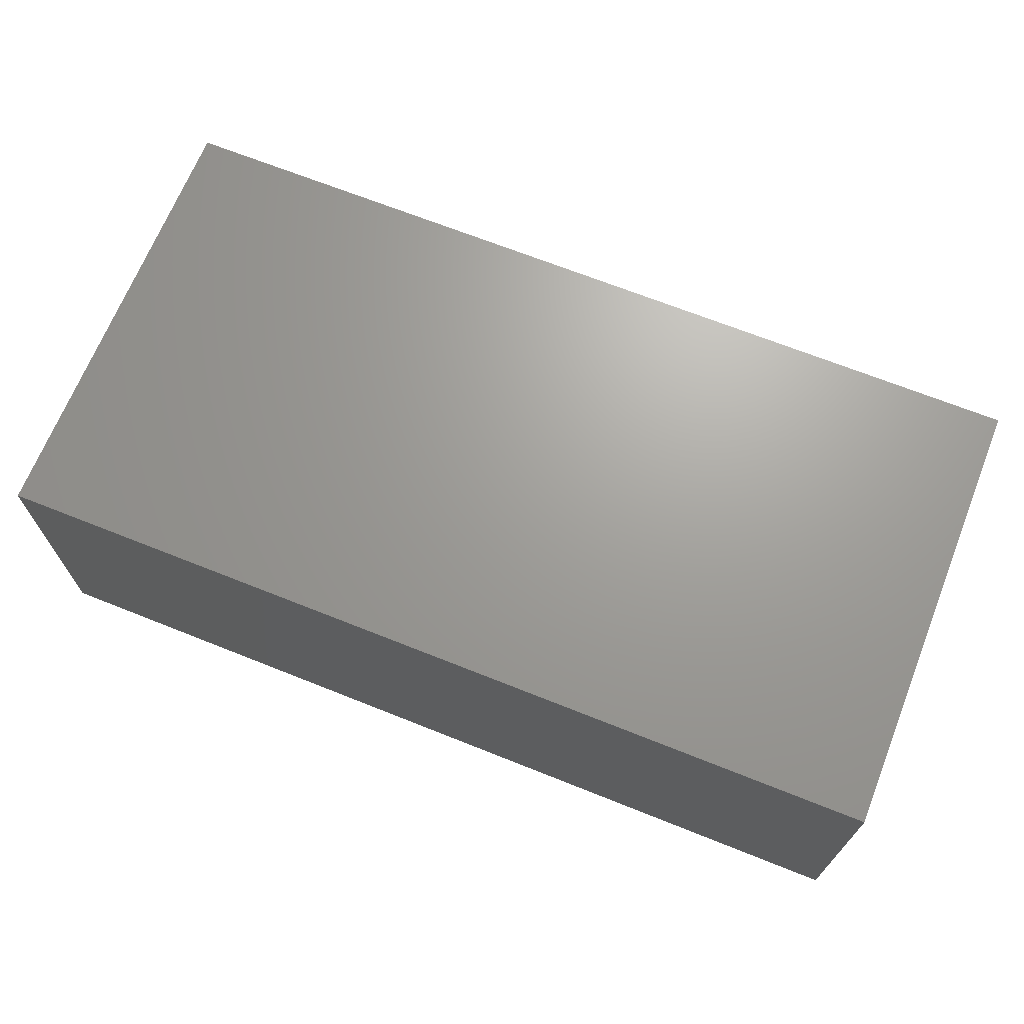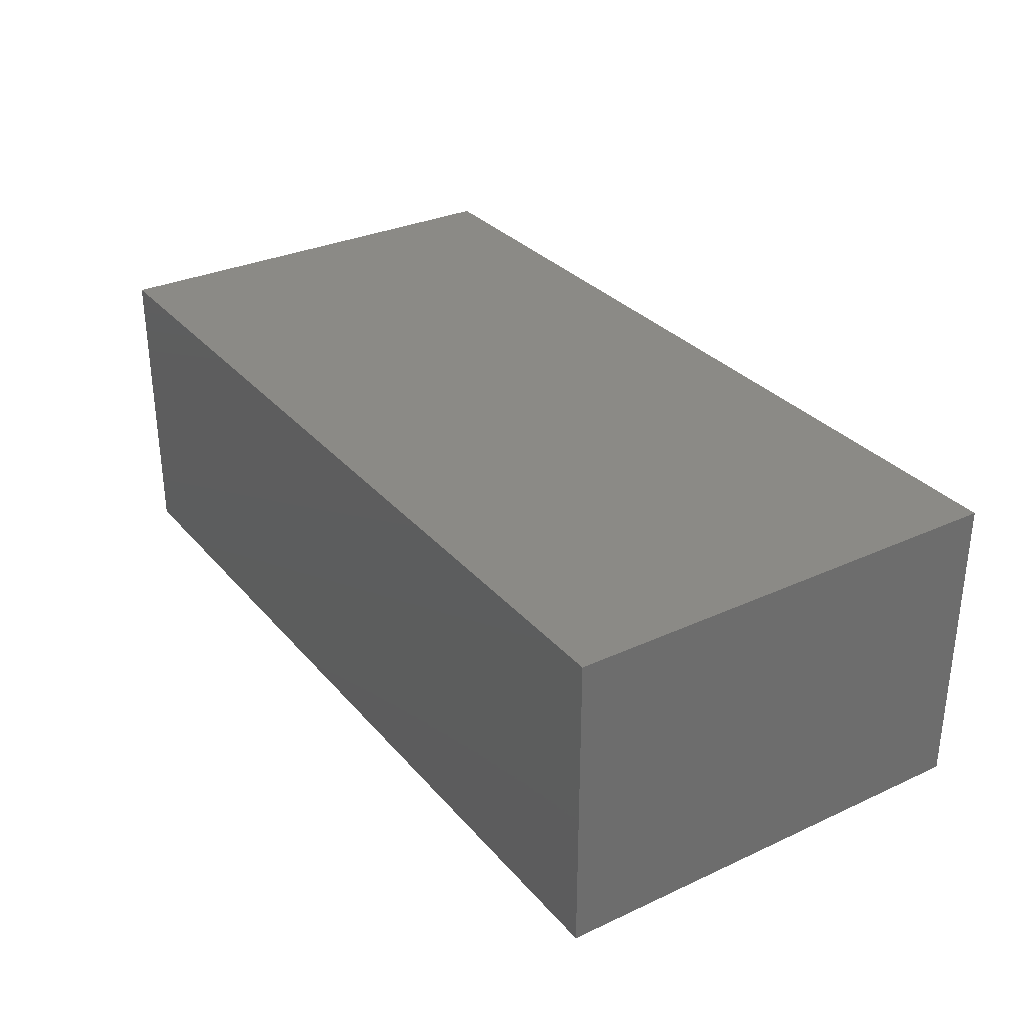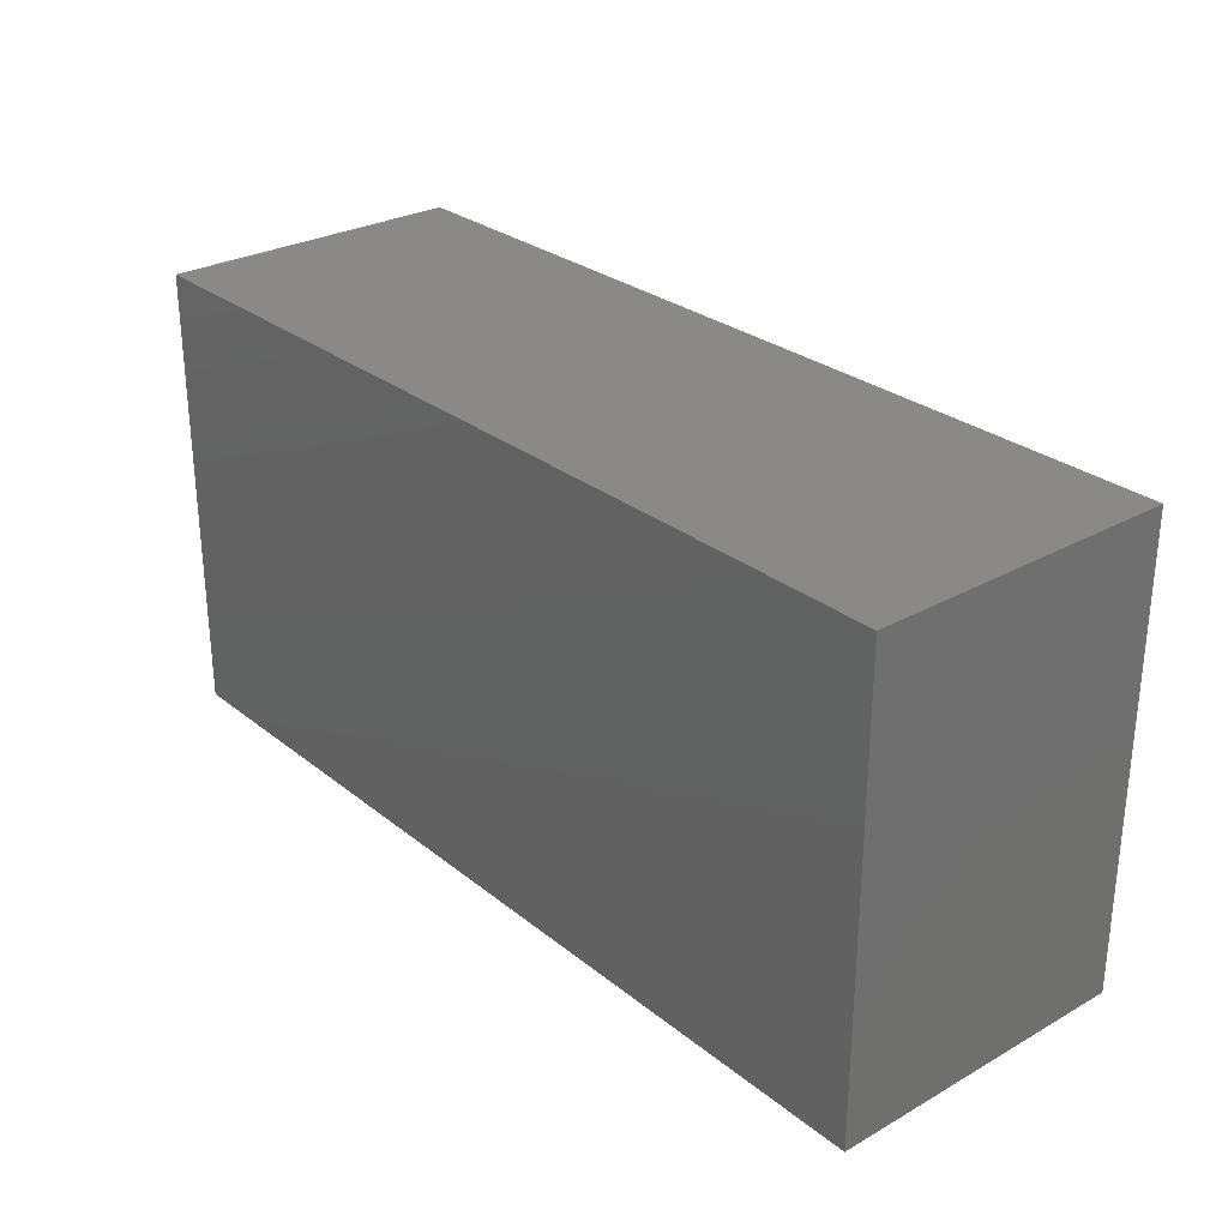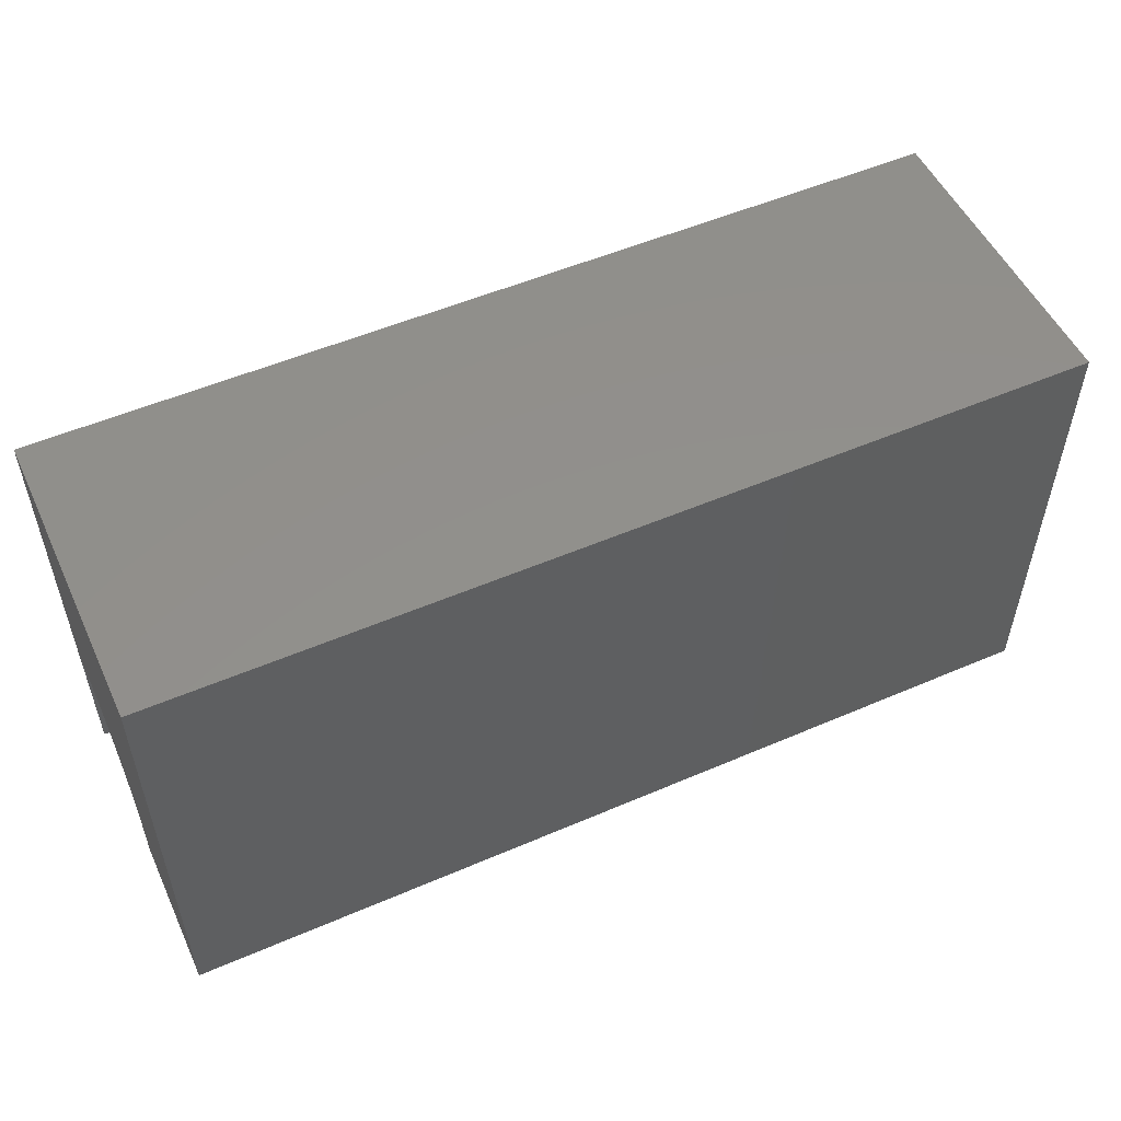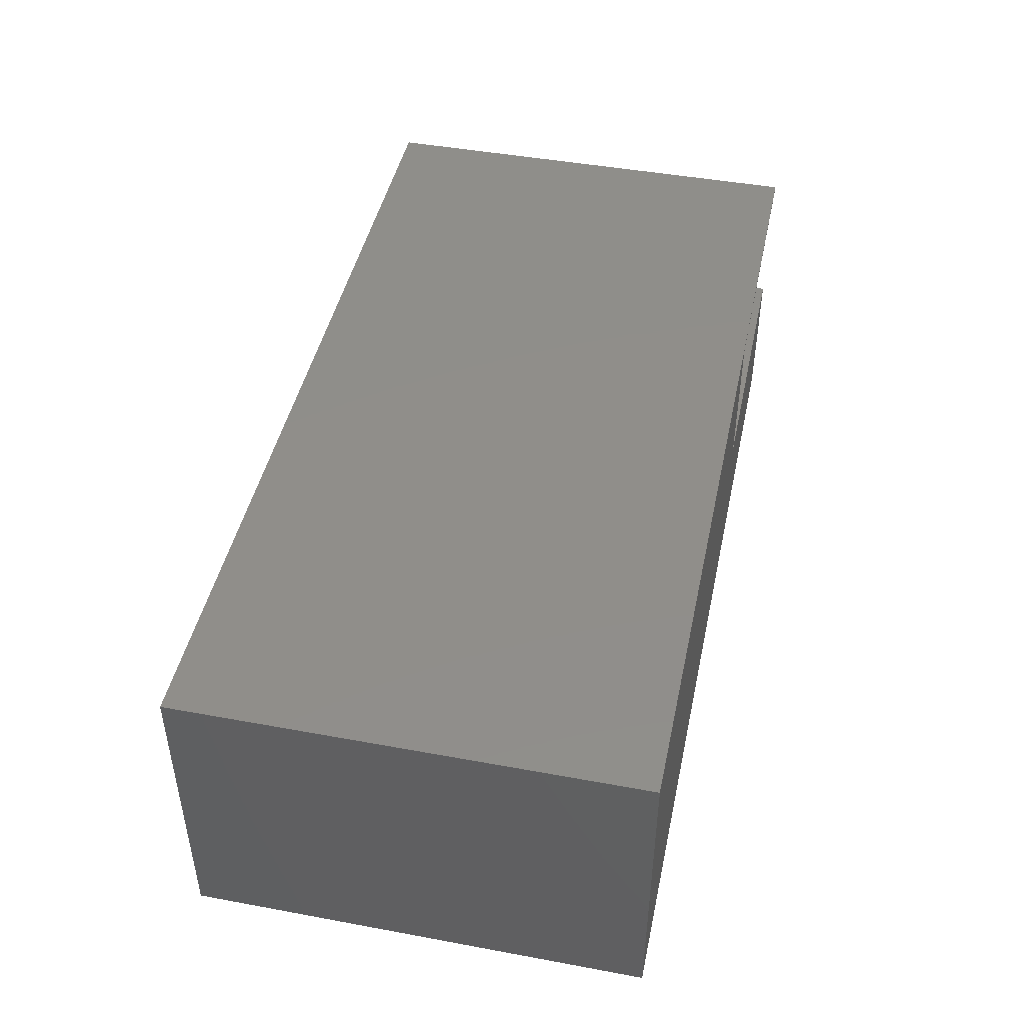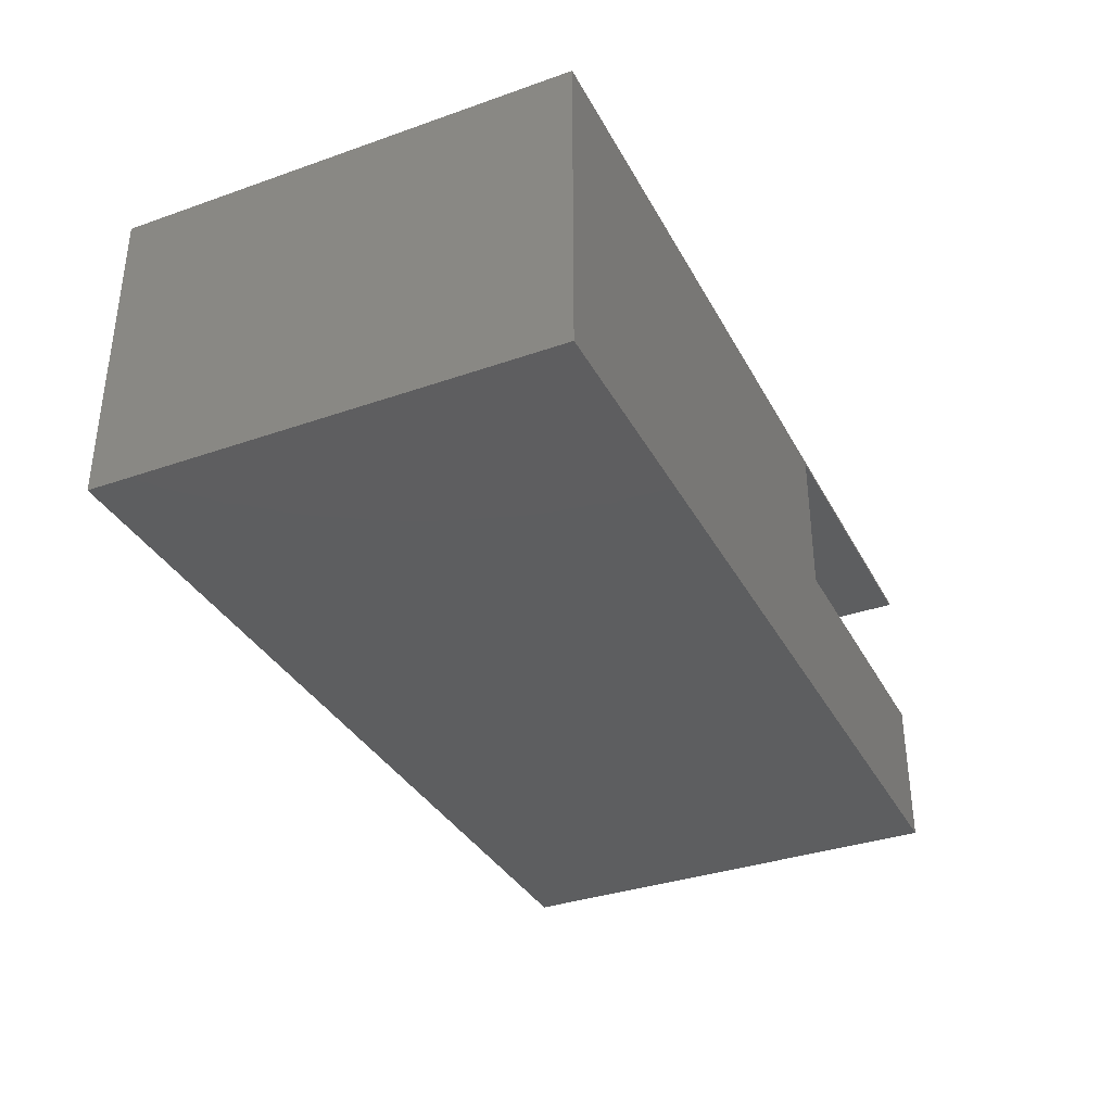
<metadata>
{"format":"stl","ext":"stl","renderer":"f3d","projection":"perspective","resolution":1024,"background":"white","views":[{"elev":68.5,"azim":-158.2,"up":"+Z"},{"elev":31.1,"azim":-123.2,"up":"+Z"},{"elev":28.3,"azim":-130.2,"up":"+Y"},{"elev":52.7,"azim":155.2,"up":"+Y"},{"elev":45.4,"azim":-78.0,"up":"+Z"},{"elev":-35.0,"azim":-65.0,"up":"+Z"}]}
</metadata>
<code>
# stl→obj: 32 verts, 60 faces
v 0.5 -0.1406 0.125
v 0.5 -0.1254 0.1265
v 0.5 -0.1875 0.125
v 0.5 -0.1875 0.25
v 0.5 -0.1107 0.1309
v 0.5 -0.09722 0.1382
v 0.5 -0.08538 0.1479
v 0.5 -0.07567 0.1597
v 0.5 -0.06845 0.1732
v 0.5 -0.064 0.1879
v 0.5 -0.0625 0.2031
v 0.5 -0.0625 0.25
v 0.75 -0.0625 0.2031
v 0.75 -0.0625 0.25
v 0.75 -0.1875 0.125
v 0.75 -0.1406 0.125
v 0.75 -0.1875 0.2526
v 0.75 -0.1875 0.25
v 0.75 0.1875 0.2526
v 0.75 0.1875 -4.592e-17
v 0.75 -0.064 0.1879
v 0.75 -0.06845 0.1732
v 0.75 -0.07567 0.1597
v 0.75 -0.08538 0.1479
v 0.75 -0.09722 0.1382
v 0.75 -0.1107 0.1309
v 0.75 -0.1875 -4.592e-17
v 0.75 -0.1254 0.1265
v 0 -0.1875 0
v 1.547e-17 -0.1875 0.2526
v 0 0.1875 0
v 1.547e-17 0.1875 0.2526
f 1 2 3
f 4 3 2
f 4 2 5
f 4 5 6
f 4 6 7
f 4 7 8
f 4 8 9
f 4 9 10
f 4 10 11
f 4 11 12
f 13 14 11
f 11 14 12
f 15 16 3
f 3 16 1
f 14 17 18
f 19 17 14
f 19 14 13
f 19 13 20
f 20 13 21
f 20 21 22
f 20 22 23
f 20 23 24
f 20 24 25
f 20 25 26
f 27 20 26
f 27 26 28
f 27 28 16
f 27 16 15
f 24 6 25
f 25 6 5
f 25 5 26
f 26 5 2
f 26 2 28
f 28 2 1
f 28 1 16
f 6 24 7
f 7 24 23
f 7 23 8
f 8 23 22
f 8 22 9
f 9 22 21
f 9 21 10
f 10 21 13
f 10 13 11
f 17 4 18
f 27 15 29
f 29 15 3
f 29 3 30
f 30 3 4
f 30 4 17
f 14 18 12
f 12 18 4
f 31 32 20
f 20 32 19
f 32 31 30
f 30 31 29
f 17 19 30
f 30 19 32
f 29 31 27
f 27 31 20

</code>
